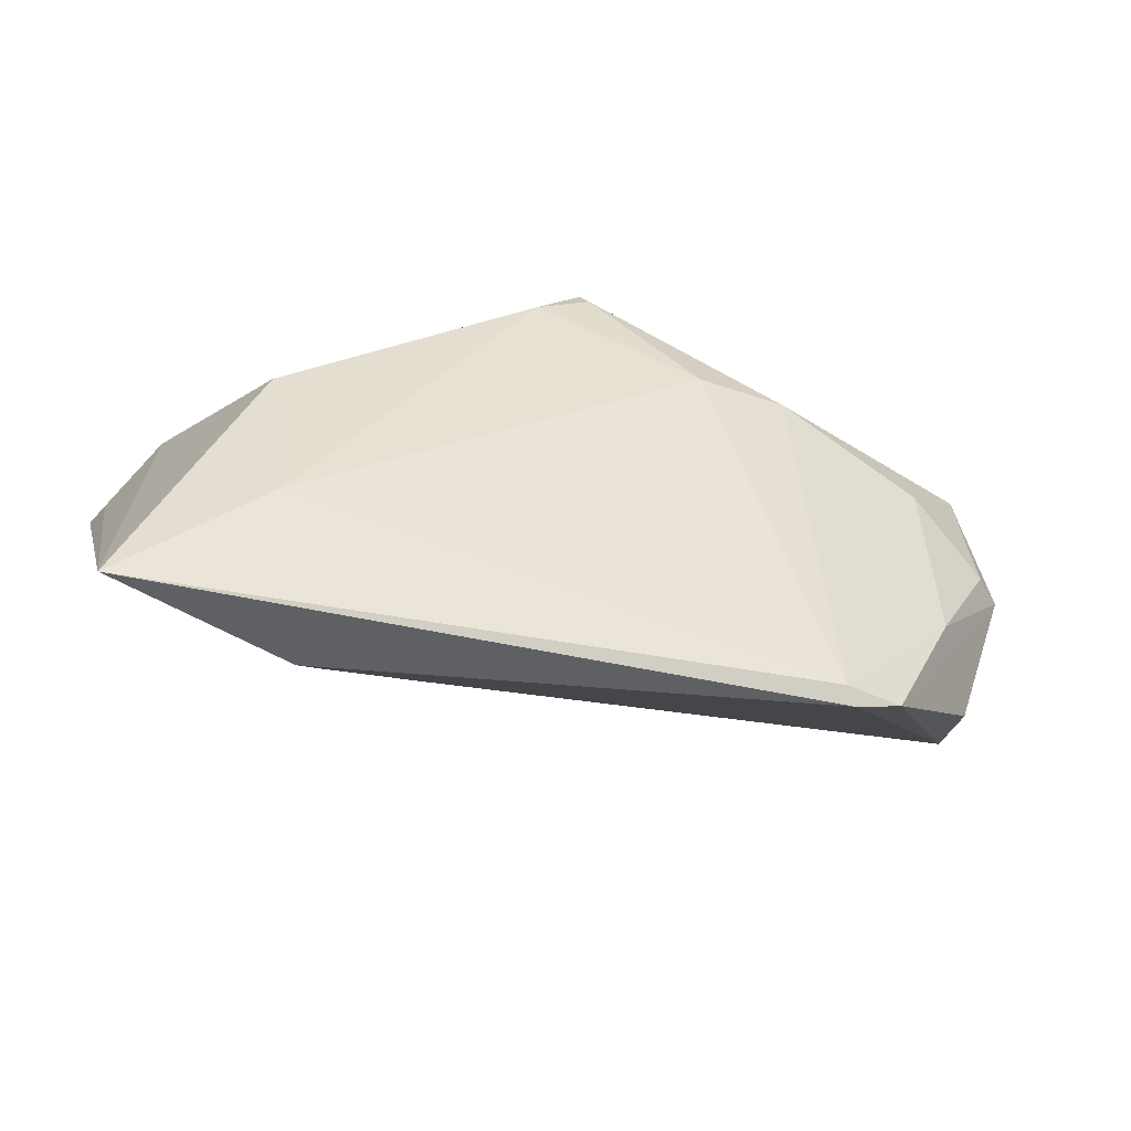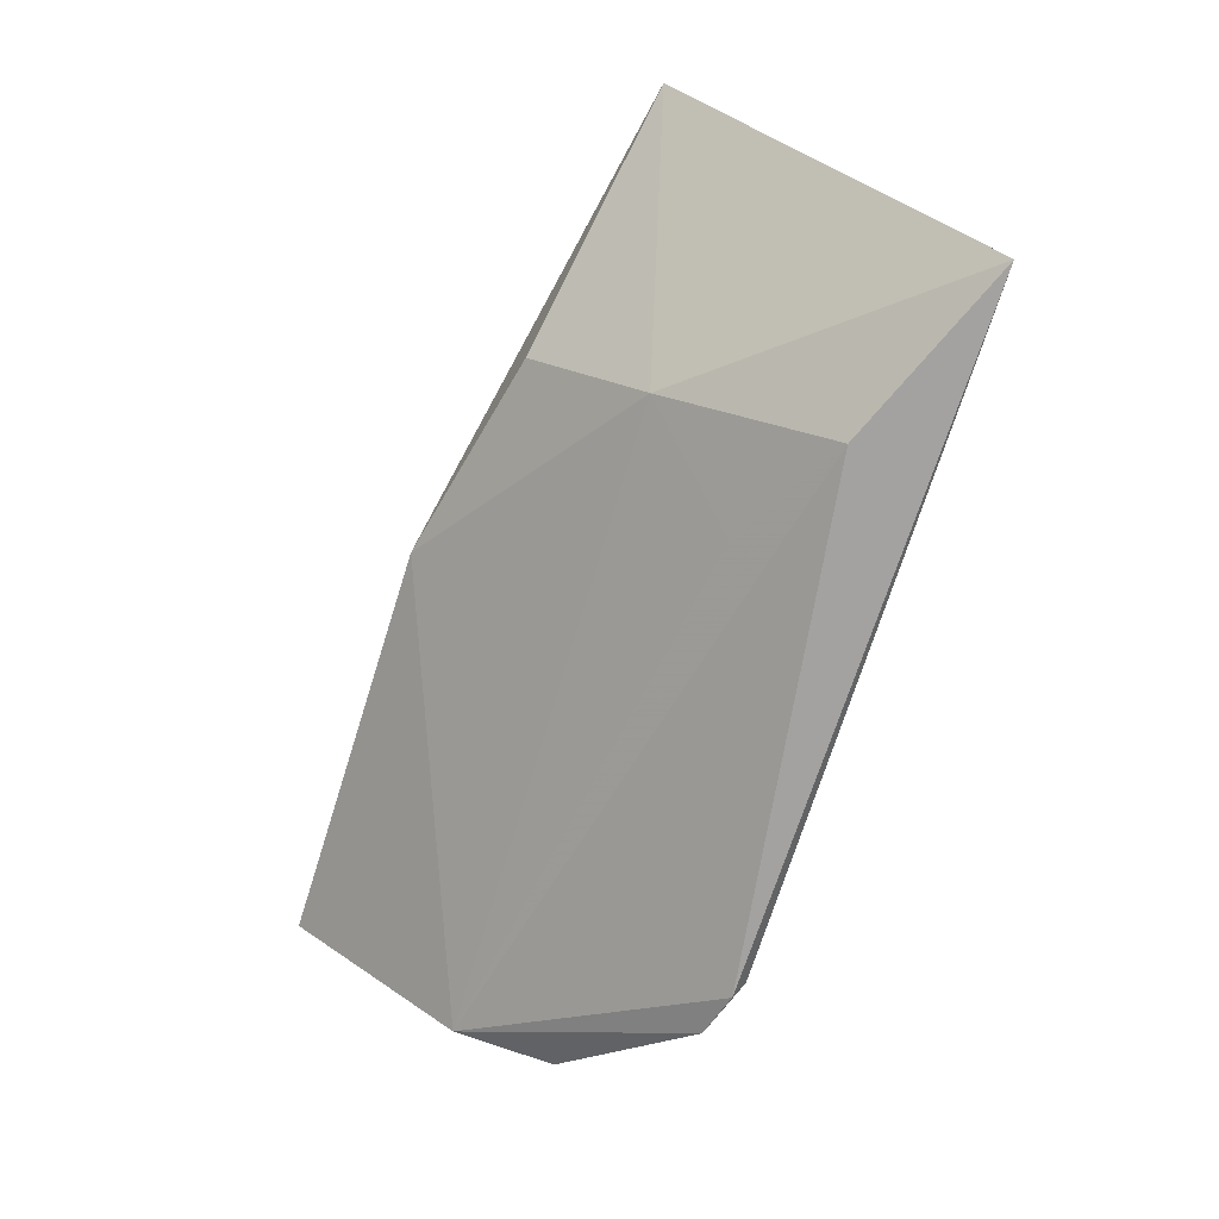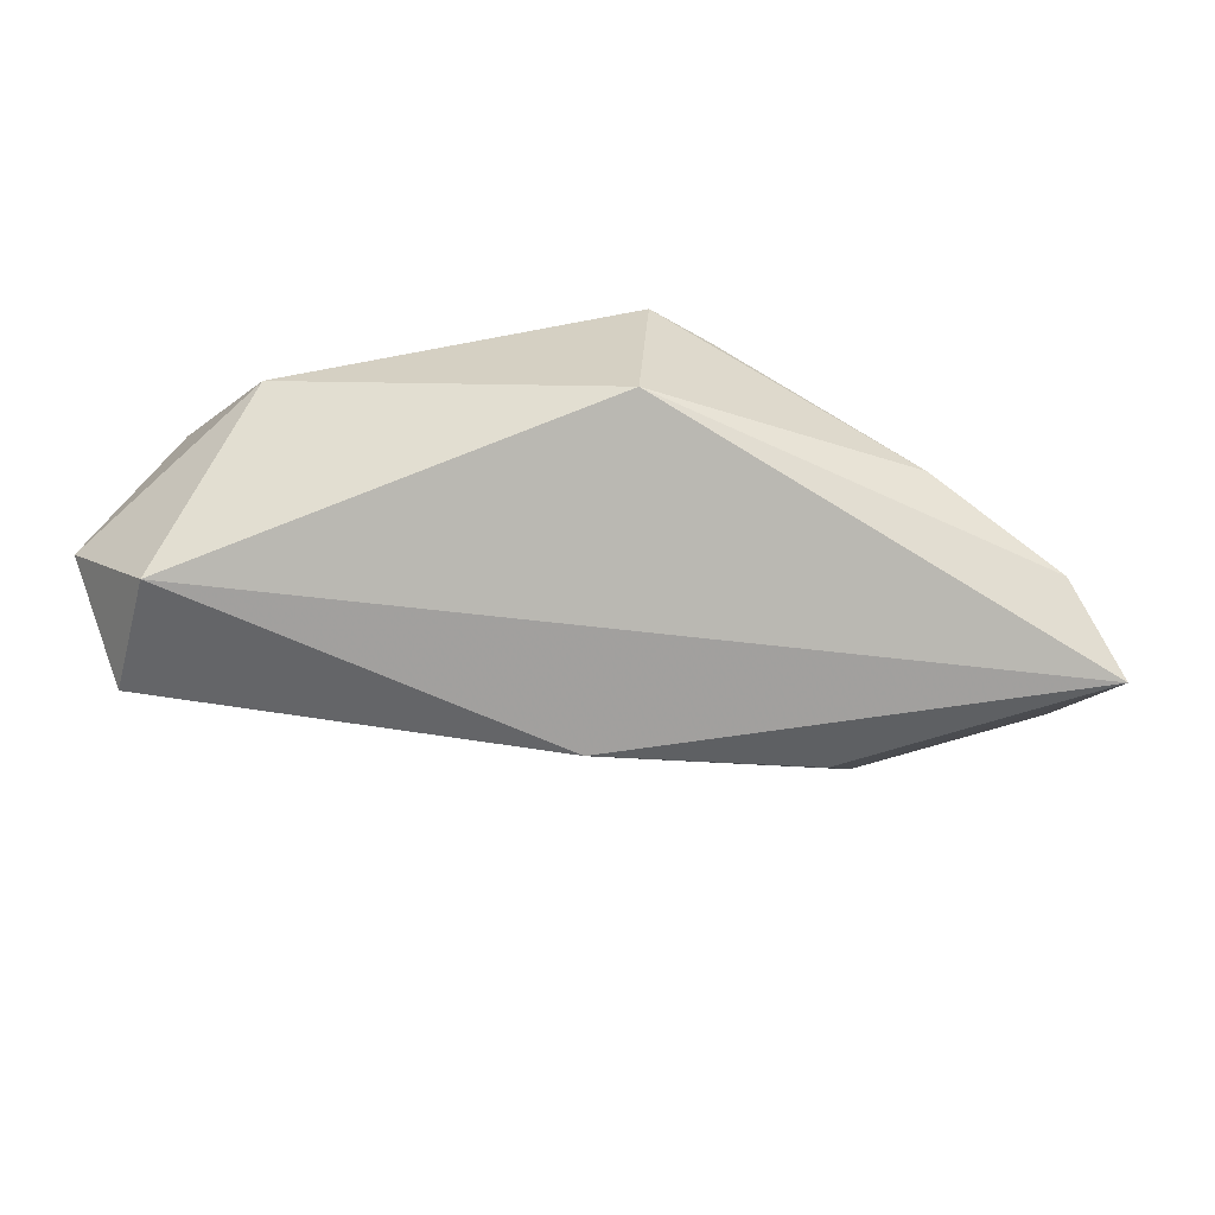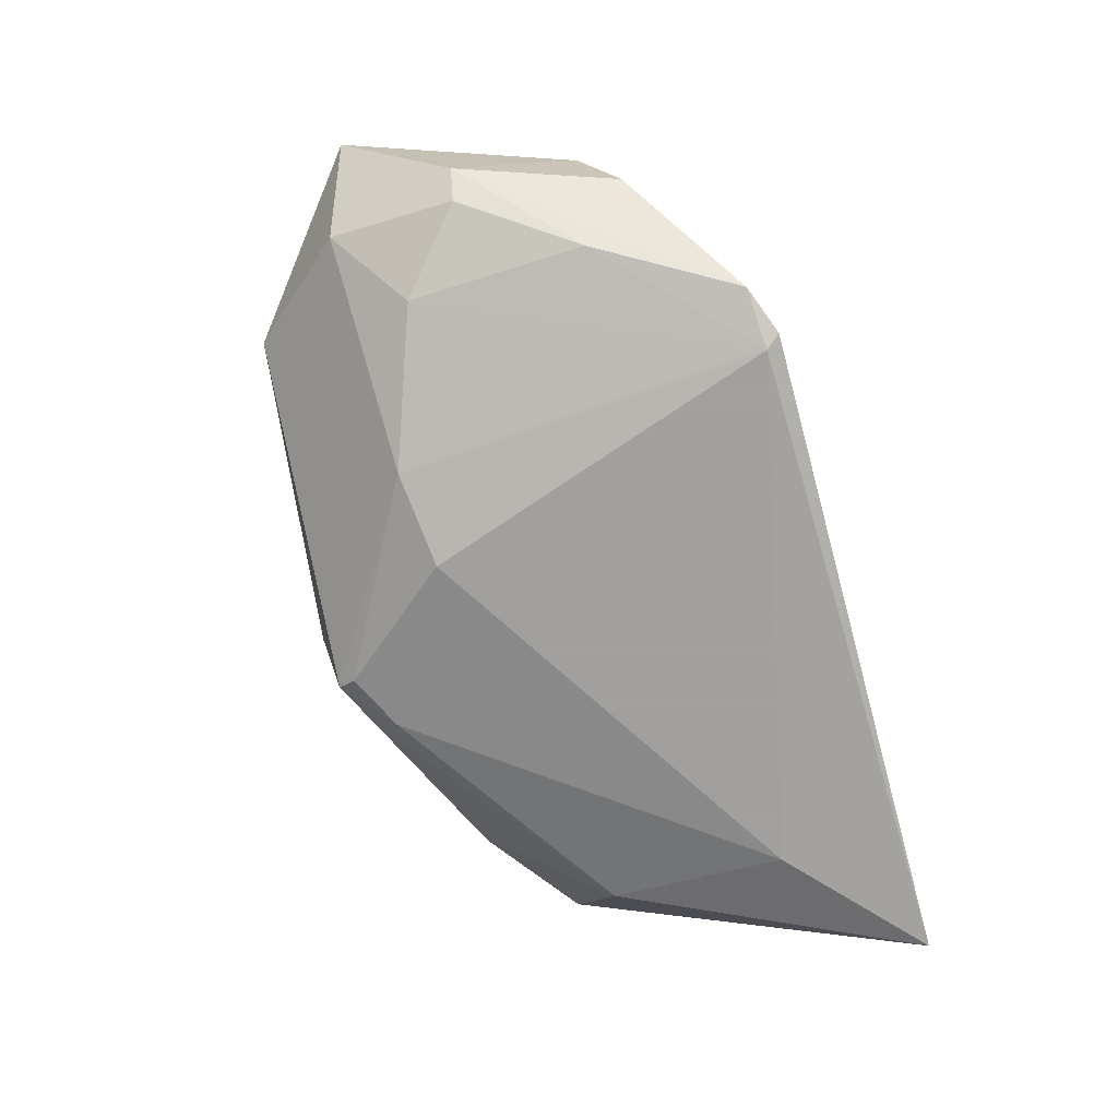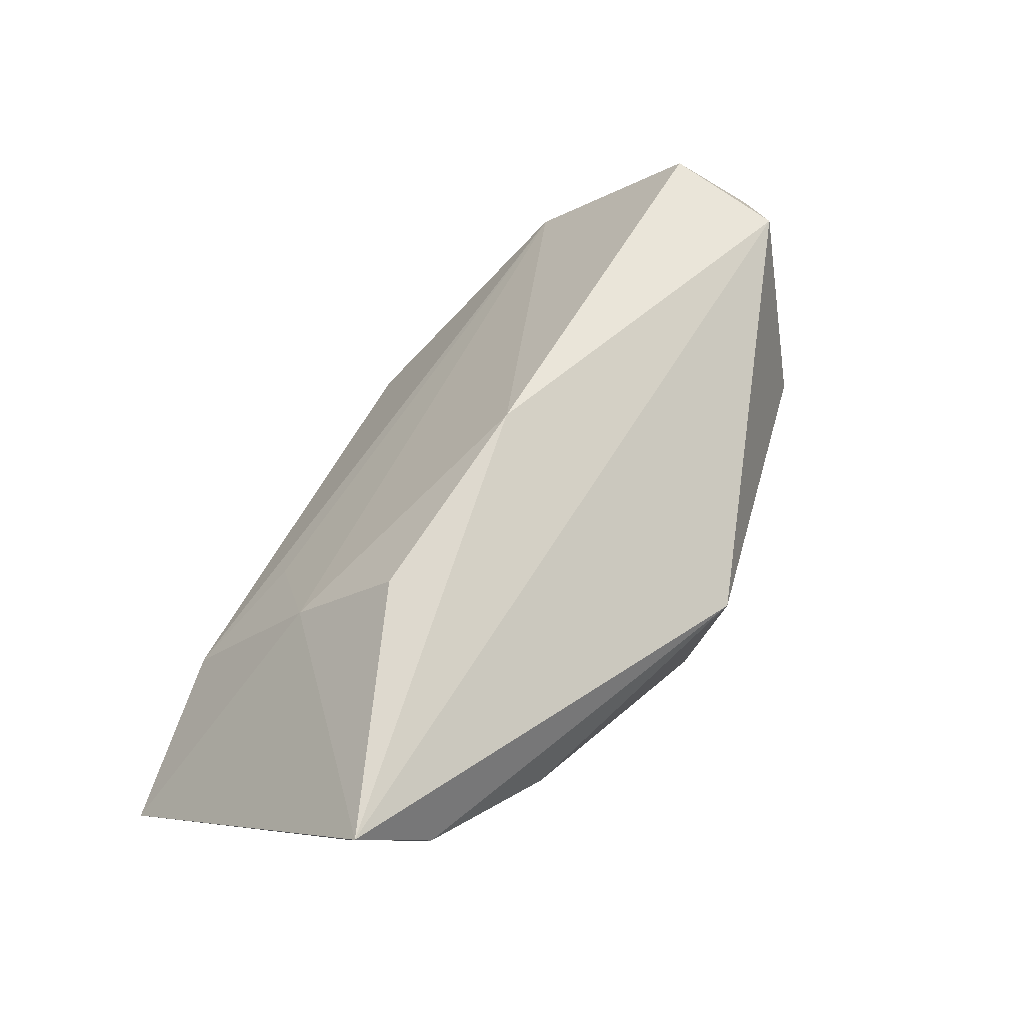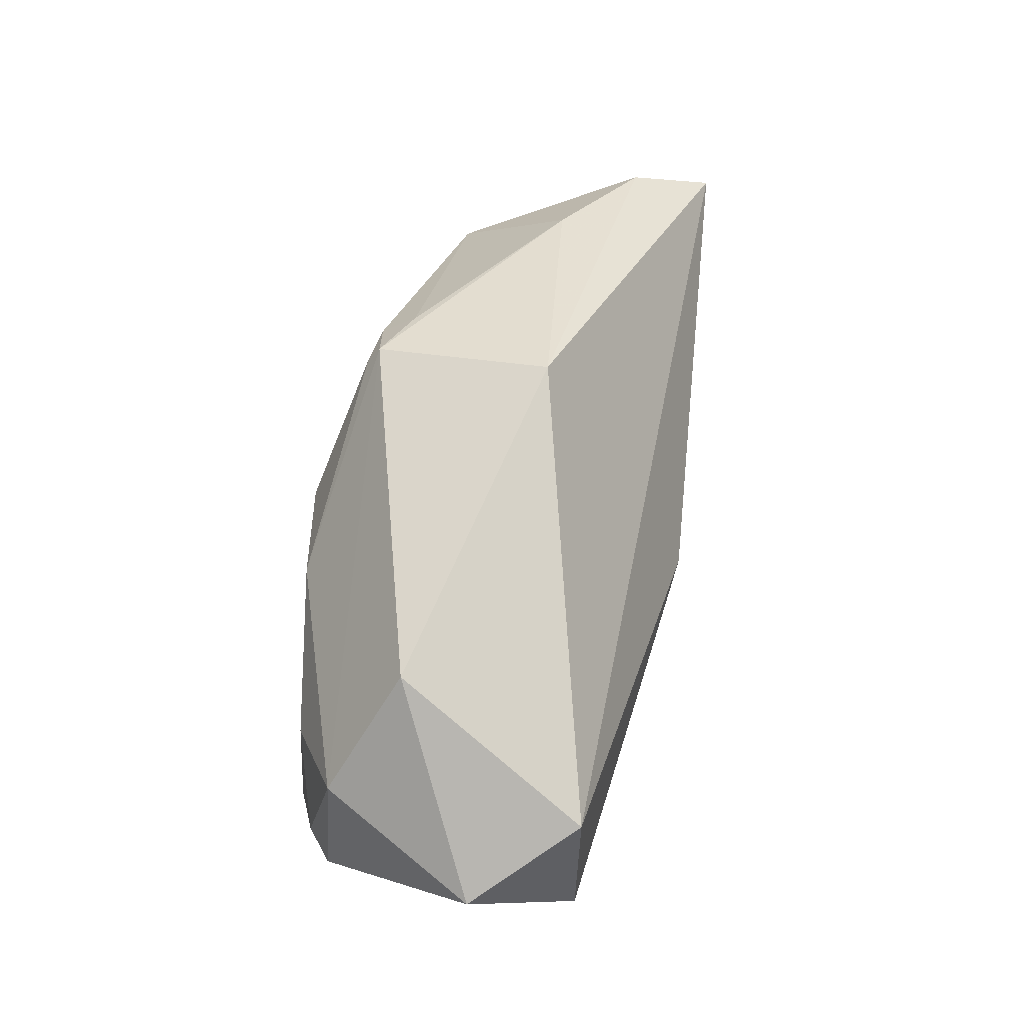
<metadata>
{"format":"obj","ext":"obj","renderer":"f3d","projection":"perspective","resolution":1024,"background":"white","views":[{"elev":-41.9,"azim":164.8,"up":"+Y"},{"elev":-72.8,"azim":71.7,"up":"+Y"},{"elev":40.7,"azim":5.1,"up":"+Y"},{"elev":-71.9,"azim":-74.4,"up":"+Z"},{"elev":58.8,"azim":114.0,"up":"+Z"},{"elev":62.7,"azim":-73.8,"up":"+Y"}]}
</metadata>
<code>
v -0.03475 0.02644 0.0009026
v 0.05392 -0.03156 -0.01823
v 0.05618 0.004535 0.01538
v -0.01946 0.01309 -0.01656
v -0.02388 -0.03198 -0.01811
v 0.01923 -0.02596 -0.003068
v 0.04963 0.01092 0.006571
v -0.05338 0.01229 0.01383
v 0.03309 -0.03198 -0.009678
v 0.01115 0.02522 -0.01193
v -0.02956 -0.02983 -0.01698
v 0.03934 0.003633 -0.01415
v -0.04714 0.003677 0.02484
v -0.04485 -0.01507 0.00573
v 0.003539 0.0256 -0.01544
v 0.02901 -0.01745 0.008087
v -0.02269 -0.03022 -0.01925
v 0.00484 0.03217 0.006511
v -0.04923 -0.001343 -0.005089
v 0.001038 -0.0007963 0.0256
v -0.04542 0.01419 -0.005064
v -0.04607 -0.0007965 -0.00828
v -0.03717 0.006895 -0.01187
v 0.05478 0.003188 0.01054
v 0.03456 0.01886 0.0002872
v 0.02611 -0.005324 0.02045
v -0.03805 -0.01392 -0.01324
v -0.008515 0.01167 -0.01925
v 0.03747 -0.01719 -0.01925
v 0.01003 0.02227 -0.01584
v -0.04313 0.01833 0.02412
v -0.0429 -0.0196 -0.005264
v 0.004314 0.0277 -0.01413
f 3 20 26
f 33 18 25
f 31 20 3
f 3 18 31
f 3 2 24
f 8 21 19
f 19 14 8
f 1 18 33
f 33 21 1
f 1 31 18
f 1 21 8
f 8 31 1
f 29 12 2
f 14 5 9
f 9 5 2
f 33 25 10
f 10 25 12
f 13 14 20
f 20 31 13
f 8 14 13
f 13 31 8
f 12 25 7
f 2 12 7
f 7 24 2
f 3 24 7
f 7 18 3
f 7 25 18
f 4 23 21
f 4 15 28
f 4 21 33
f 33 15 4
f 22 19 21
f 21 23 22
f 27 19 22
f 22 23 27
f 14 19 32
f 20 14 16
f 16 26 20
f 16 9 2
f 16 2 3
f 3 26 16
f 30 29 28
f 28 15 30
f 12 29 30
f 30 15 33
f 33 10 30
f 30 10 12
f 17 4 28
f 28 29 17
f 17 29 2
f 2 5 17
f 27 23 17
f 23 4 17
f 11 5 14
f 14 32 11
f 27 17 11
f 11 17 5
f 11 19 27
f 11 32 19
f 14 9 6
f 6 16 14
f 9 16 6

</code>
